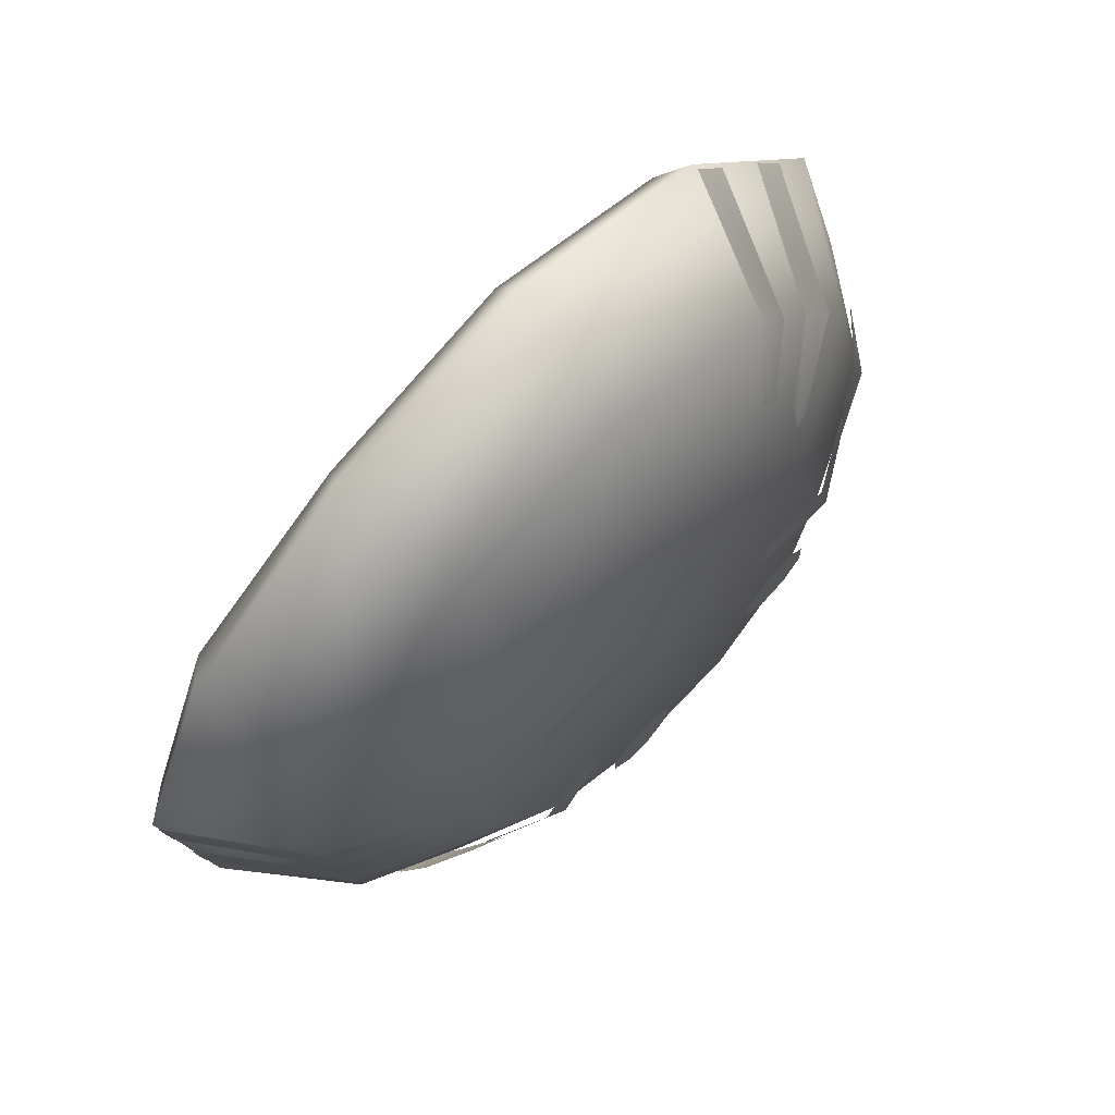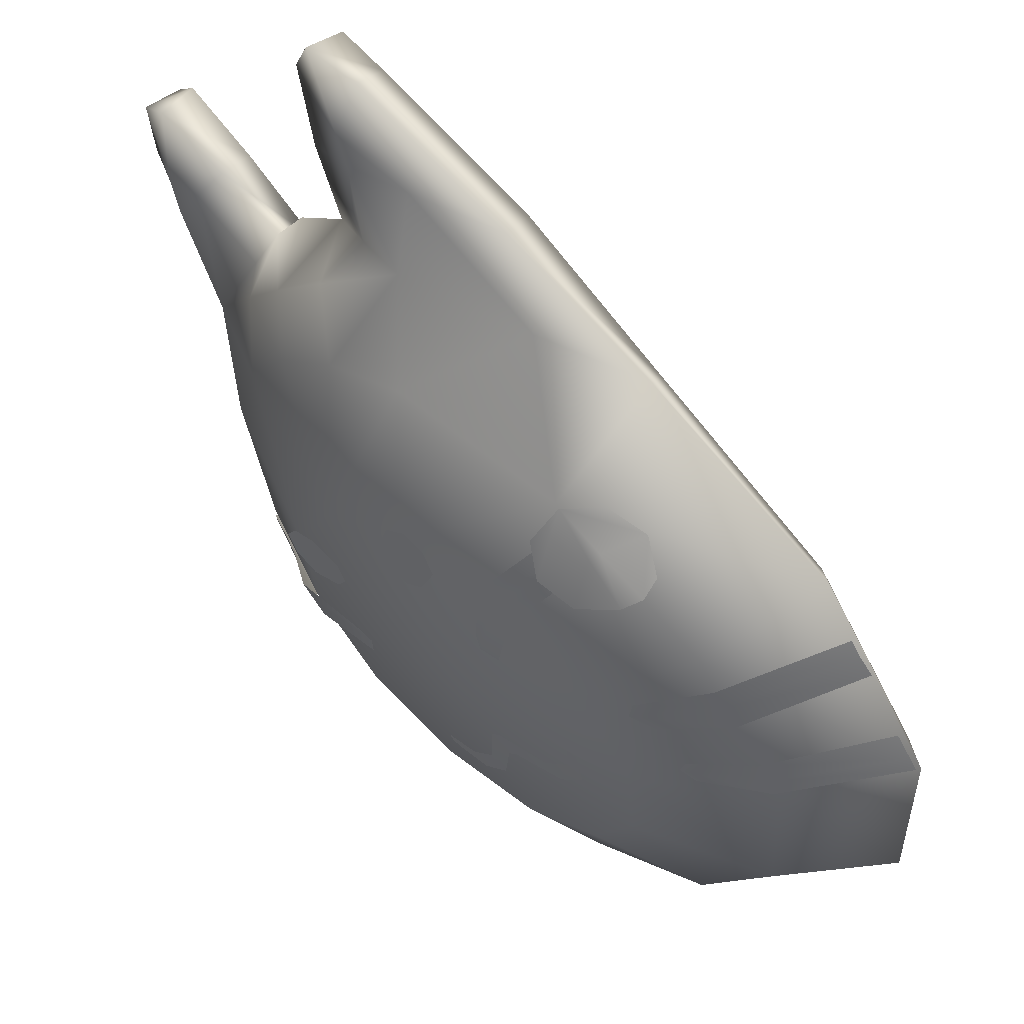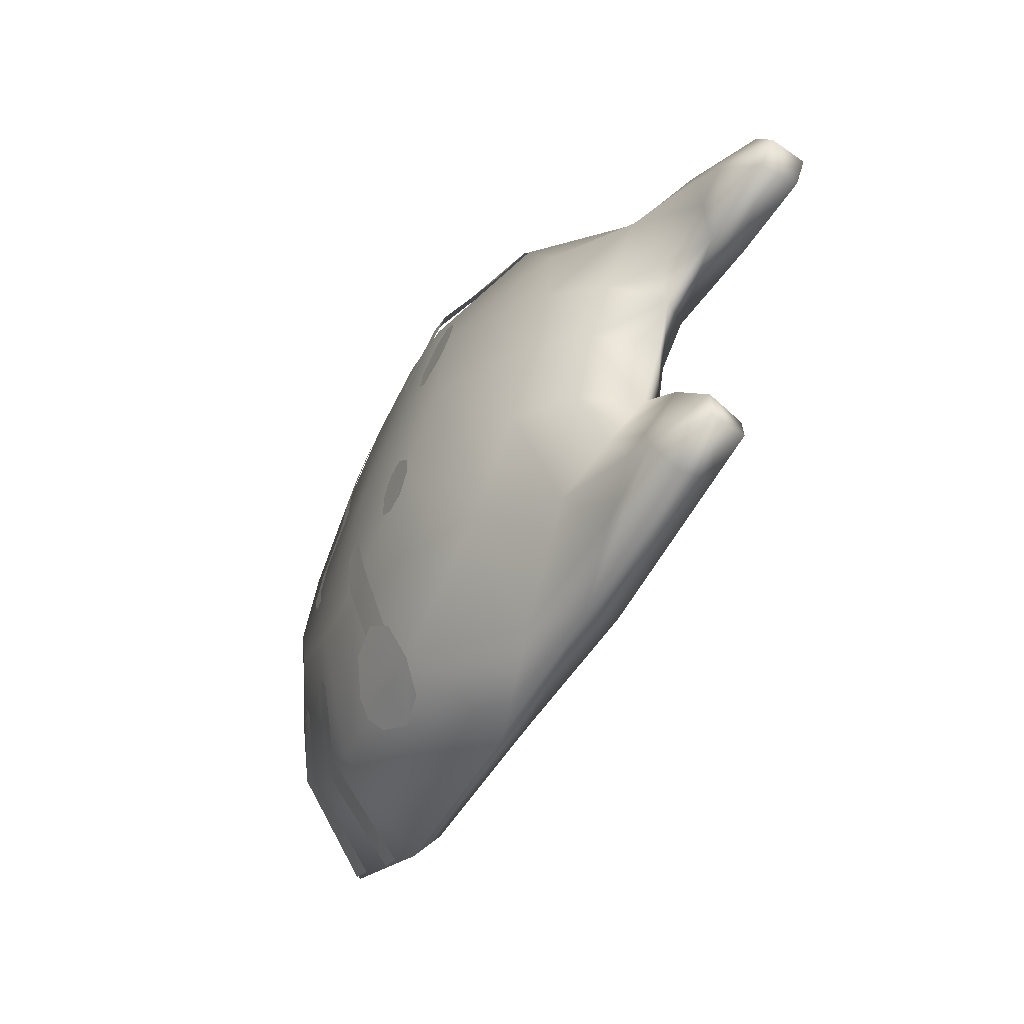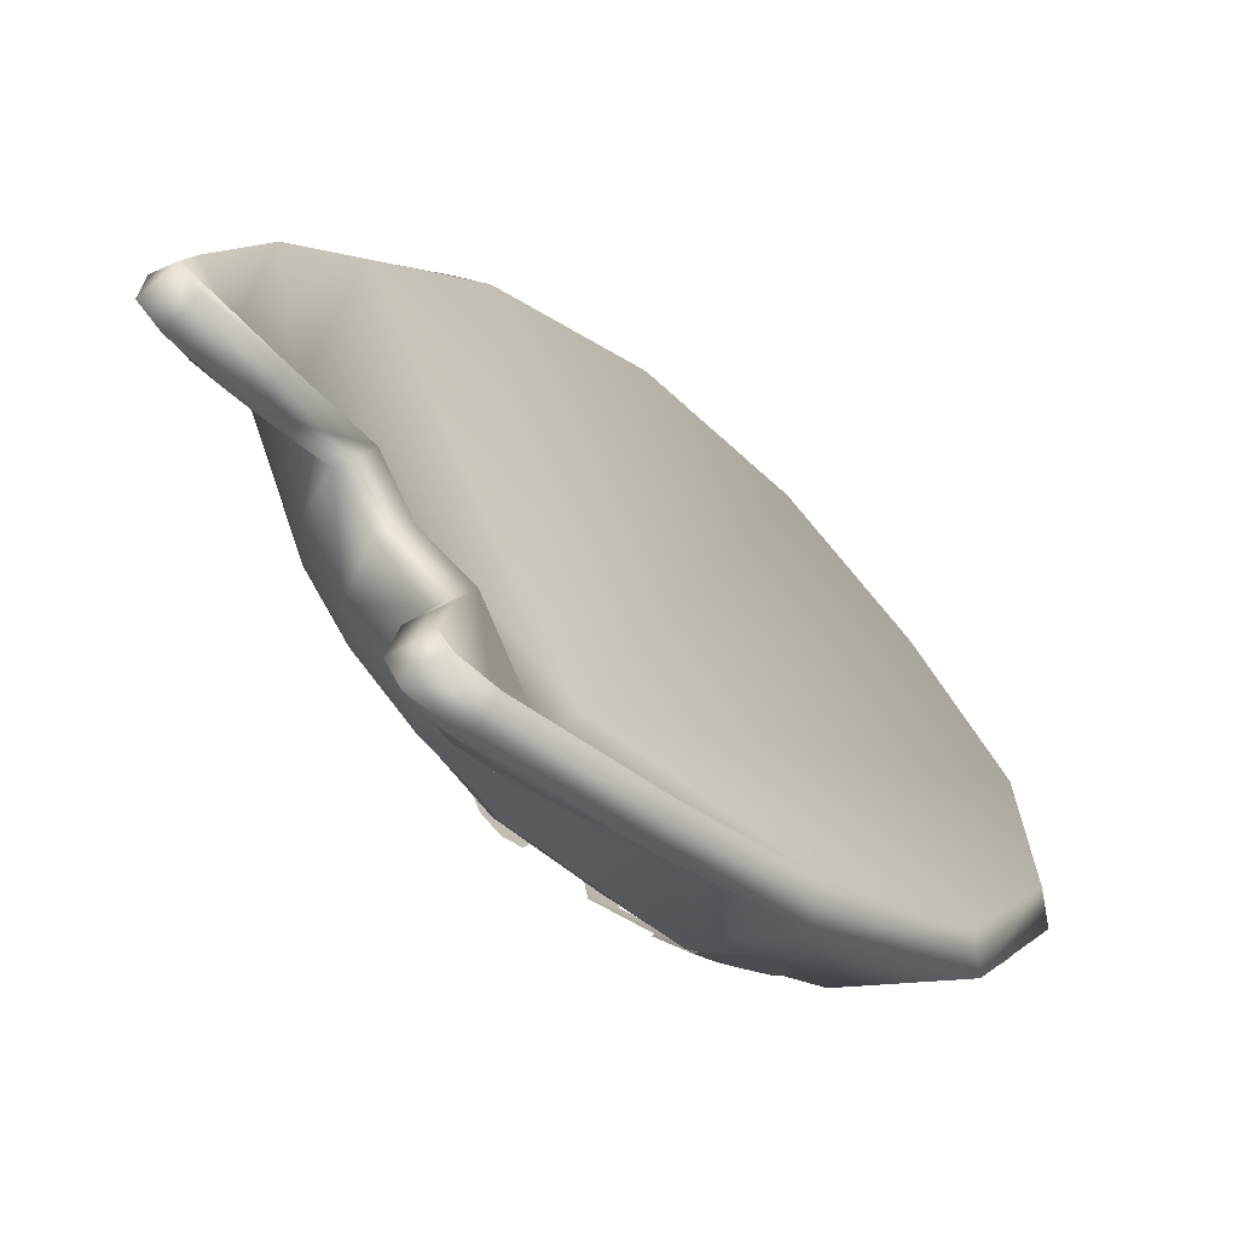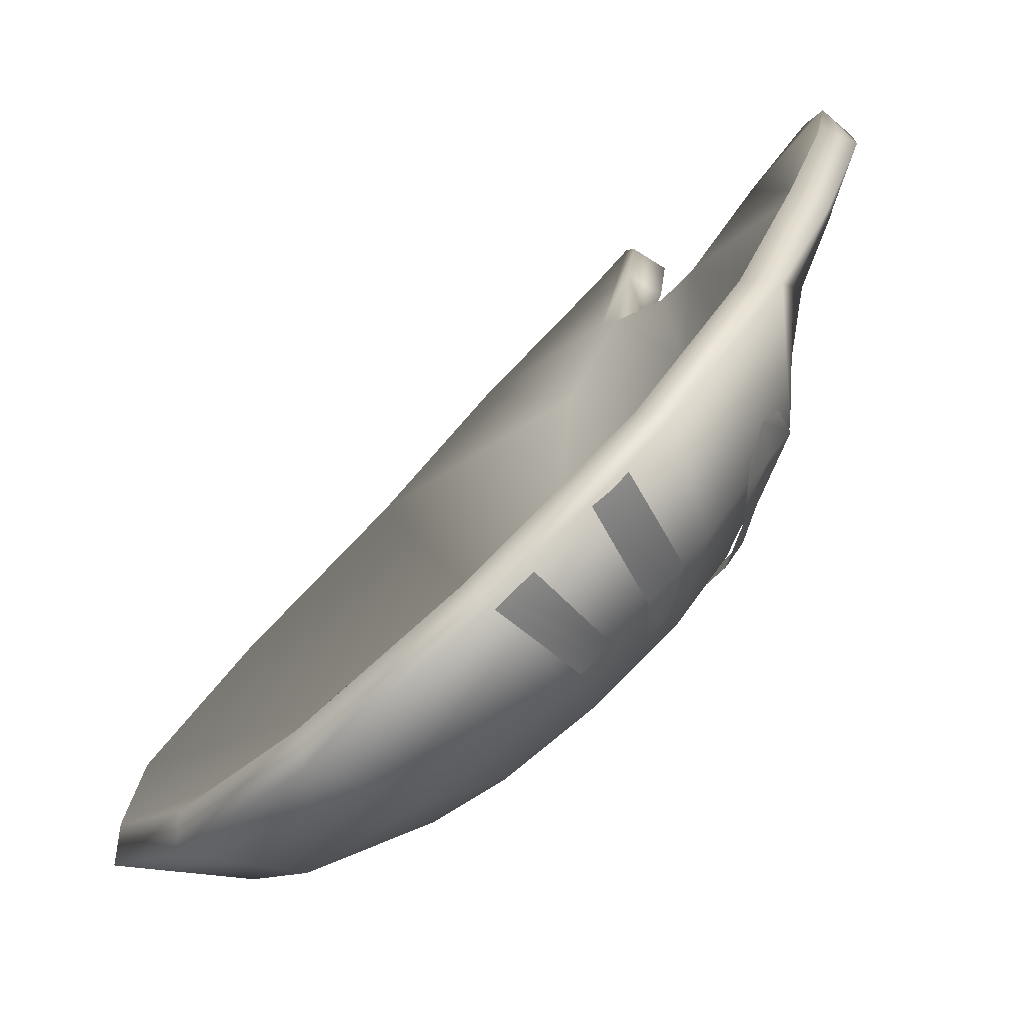
<metadata>
{"format":"obj","ext":"obj","renderer":"f3d","projection":"perspective","resolution":1024,"background":"white","views":[{"elev":-13.8,"azim":-136.2,"up":"+Y"},{"elev":-54.8,"azim":61.8,"up":"+Y"},{"elev":41.8,"azim":57.0,"up":"+Z"},{"elev":3.7,"azim":57.7,"up":"+Y"},{"elev":34.1,"azim":-120.2,"up":"+Y"}]}
</metadata>
<code>
g Potat_CatMask_Headpiece_B_GEO
v -0.07428 -0.04774 0.7491
v -0.09478 -0.03265 0.7311
v -0.07046 -0.0331 0.7587
v -0.06008 -0.04049 0.7668
v -0.05527 -0.03761 0.7719
v -0.05251 -0.04417 0.7655
v -0.05628 -0.05455 0.7485
v 0.001955 -0.1077 0.7379
v -0.006628 -0.1236 0.7051
v -0.01481 -0.1091 0.7316
v -0.002023 -0.1004 0.7497
v 0.001771 -0.09767 0.7542
v -0.02001 -0.09253 0.7376
v -0.004572 -0.09461 0.7513
v -0.07668 -0.1184 0.6979
v -0.06625 -0.1271 0.6967
v -0.07359 -0.1221 0.6958
v -0.06823 -0.1222 0.7021
v -0.07596 -0.1161 0.7024
v -0.06201 -0.1274 0.7013
v -0.07014 -0.1173 0.7075
v -0.06121 -0.1248 0.7063
v -0.06471 -0.1206 0.7087
v -0.07742 -0.1292 0.6796
v -0.06143 -0.1399 0.6812
v -0.07622 -0.1322 0.6758
v -0.06005 -0.1384 0.6856
v -0.07387 -0.1302 0.6826
v -0.04667 -0.1436 0.6782
v -0.05855 -0.137 0.6898
v -0.04332 -0.1431 0.6818
v -0.04216 -0.1414 0.6863
v -0.03634 -0.1503 0.6642
v -0.02463 -0.146 0.6697
v -0.03113 -0.1491 0.664
v -0.03297 -0.1464 0.6759
v -0.04101 -0.1496 0.6668
v -0.02931 -0.1428 0.6872
v -0.0244 -0.1433 0.6788
v -0.03538 -0.1465 0.6772
v -0.0478 -0.1459 0.6736
v -0.04739 -0.1424 0.6824
v -0.03986 -0.1414 0.6881
v -0.0722 -0.1491 0.6348
v -0.0648 -0.1545 0.6168
v -0.07272 -0.1497 0.6305
v -0.06227 -0.1549 0.6203
v -0.06955 -0.1499 0.635
v -0.04793 -0.1504 0.592
v -0.05963 -0.155 0.6241
v -0.0458 -0.1506 0.5949
v -0.04167 -0.1507 0.6006
v -0.06579 -0.1475 0.6507
v -0.05297 -0.1549 0.6333
v -0.06516 -0.1489 0.6451
v -0.04947 -0.1551 0.6384
v -0.06236 -0.1482 0.6518
v -0.03085 -0.1506 0.6139
v -0.04675 -0.1554 0.6421
v -0.02771 -0.1511 0.6188
v -0.02502 -0.1509 0.6224
v -0.1046 -0.08747 0.708
v -0.09675 -0.09772 0.7038
v -0.1007 -0.09419 0.7037
v -0.09867 -0.09084 0.7111
v -0.1034 -0.08469 0.7134
v -0.0933 -0.09826 0.7074
v -0.09951 -0.0853 0.7175
v -0.09265 -0.09413 0.7141
v -0.0951 -0.08931 0.7176
v -0.1121 -0.09339 0.6898
v -0.1159 -0.09121 0.6875
v -0.1208 -0.07861 0.6986
v -0.1181 -0.07849 0.7026
v -0.112 -0.09083 0.6938
v -0.1243 -0.06363 0.7009
v -0.1156 -0.07824 0.7065
v -0.1224 -0.06157 0.705
v -0.1195 -0.06029 0.7087
v -0.133 -0.05004 0.6941
v -0.1321 -0.04502 0.6952
v -0.127 -0.03996 0.7013
v -0.1268 -0.04987 0.7035
v -0.1329 -0.05547 0.6939
v -0.1199 -0.05015 0.7139
v -0.1219 -0.04226 0.7089
v -0.126 -0.05291 0.7037
v -0.1277 -0.06347 0.6971
v -0.1219 -0.0655 0.7042
v -0.118 -0.05997 0.7108
v -0.1431 -0.07599 0.6556
v -0.1449 -0.07528 0.6517
v -0.1527 -0.06387 0.6426
v -0.152 -0.06242 0.6466
v -0.1437 -0.0735 0.6567
v -0.1544 -0.04065 0.6232
v -0.1508 -0.06097 0.6508
v -0.1536 -0.03942 0.6265
v -0.1519 -0.03707 0.6329
v -0.1367 -0.0743 0.6716
v -0.1396 -0.07211 0.6669
v -0.1477 -0.05718 0.6611
v -0.1463 -0.05524 0.6668
v -0.1369 -0.07131 0.6737
v -0.1474 -0.03043 0.6481
v -0.1454 -0.05368 0.6711
v -0.1463 -0.0288 0.6535
v -0.1449 -0.02725 0.6576
v -0.1271 -0.09661 0.6608
v -0.1263 -0.1021 0.6525
v -0.1272 -0.09774 0.6587
v -0.1261 -0.1014 0.6541
v -0.1255 -0.09722 0.6625
v -0.1205 -0.1086 0.6504
v -0.1238 -0.102 0.657
v -0.1201 -0.1079 0.6525
v -0.1104 -0.1155 0.655
v -0.1181 -0.1083 0.6553
v -0.1091 -0.115 0.6579
v -0.1082 -0.1178 0.6543
v -0.1077 -0.1147 0.6608
v -0.1069 -0.1173 0.6573
v -0.1036 -0.1261 0.6455
v -0.1057 -0.1168 0.6602
v -0.1023 -0.1263 0.6473
v -0.0971 -0.1322 0.644
v -0.1017 -0.1252 0.6505
v -0.09599 -0.1324 0.6453
v -0.09127 -0.1347 0.6483
v -0.09564 -0.1311 0.6487
v -0.08969 -0.1352 0.6498
v -0.08971 -0.1342 0.6519
v -0.04519 -0.05846 0.748
v -0.03314 -0.06926 0.747
v -0.04545 -0.08091 0.746
v -0.02337 -0.08096 0.7416
v -0.05722 -0.06781 0.7482
v -0.05628 -0.05455 0.7485
v -0.04215 -0.04898 0.7638
v -0.05251 -0.04417 0.7655
v -0.05527 -0.03761 0.7719
v -0.04121 -0.03672 0.7801
v -0.04445 -0.03107 0.7833
v -0.05555 -0.02663 0.7762
v -0.07046 -0.0331 0.7587
v -0.08515 -0.02199 0.7466
v -0.09478 -0.03265 0.7311
v -0.07428 -0.04774 0.7491
v -0.1113 -0.01943 0.7157
v -0.05596 -0.08922 0.7394
v -0.07044 -0.07598 0.7408
v -0.08731 -0.06358 0.737
v -0.1189 -0.04946 0.7145
v -0.0331 -0.09268 0.7411
v -0.1427 -0.05046 0.6782
v -0.141 -0.02146 0.67
v -0.02001 -0.09253 0.7376
v -0.009736 -0.08241 0.7543
v -0.004572 -0.09461 0.7513
v 0.001771 -0.09767 0.7542
v 0.006543 -0.08596 0.7661
v 0.01262 -0.08993 0.7666
v 0.01417 -0.09854 0.7558
v 0.008484 -0.1186 0.7192
v 0.001955 -0.1077 0.7379
v -0.006628 -0.1236 0.7051
v -0.01481 -0.1091 0.7316
v 0.000681 -0.1349 0.6828
v -0.04389 -0.1034 0.733
v -0.029 -0.1421 0.6881
v -0.0158 -0.1506 0.6333
v -0.0342 -0.1183 0.7214
v -0.07794 -0.1041 0.717
v -0.04151 -0.1548 0.6486
v -0.04772 -0.1497 0.5907
v -0.0648 -0.1218 0.706
v -0.09696 -0.08864 0.7154
v -0.06138 -0.1365 0.6857
v -0.1006 -0.1134 0.6725
v -0.1164 -0.07978 0.7018
v -0.06839 -0.1444 0.6616
v -0.06655 -0.1537 0.6145
v -0.08468 -0.1323 0.5697
v -0.131 -0.07982 0.68
v -0.08332 -0.1435 0.6407
v -0.0964 -0.1392 0.5964
v -0.1196 -0.1029 0.5707
v -0.1369 -0.08826 0.6564
v -0.1019 -0.1343 0.6286
v -0.1248 -0.1152 0.5961
v -0.1456 -0.06945 0.5876
v -0.1527 -0.0649 0.6398
v -0.154 -0.04009 0.6219
v -0.1458 -0.08829 0.6109
v -0.1198 -0.1194 0.6278
v -0.1327 -0.1026 0.6376
v 0.000681 -0.1349 0.6828
v -0.001171 -0.1269 0.6793
v -0.01789 -0.1419 0.6329
v -0.0158 -0.1506 0.6333
v 0.008484 -0.1186 0.7192
v -0.04737 -0.1411 0.5929
v -0.04772 -0.1497 0.5907
v -0.09529 -0.1072 0.6686
v -0.08116 -0.1251 0.5733
v -0.08468 -0.1323 0.5697
v -0.1134 -0.09798 0.5745
v -0.1196 -0.1029 0.5707
v -0.1375 -0.06709 0.5899
v -0.1456 -0.06945 0.5876
v -0.1451 -0.04031 0.6215
v -0.0133 -0.1024 0.7259
v -0.154 -0.04009 0.6219
v -0.1329 -0.02328 0.6667
v -0.141 -0.02146 0.67
v -0.1046 -0.02041 0.7098
v -0.1113 -0.01943 0.7157
v -0.07835 -0.01919 0.7411
v -0.08515 -0.02199 0.7466
v 0.01013 -0.1104 0.7151
v 0.01417 -0.09854 0.7558
v 0.01591 -0.09091 0.751
v 0.01262 -0.08993 0.7666
v 0.002025 -0.09422 0.7445
v -0.02213 -0.07779 0.7332
v 0.01648 -0.08383 0.7607
v 0.006543 -0.08596 0.7661
v 0.01199 -0.08121 0.76
v -0.009736 -0.08241 0.7543
v -0.003168 -0.0784 0.7485
v -0.02337 -0.08096 0.7416
v -0.03314 -0.06926 0.747
v -0.03374 -0.08936 0.7331
v -0.03398 -0.06759 0.7383
v -0.04519 -0.05846 0.748
v -0.04434 -0.05488 0.7397
v -0.04215 -0.04898 0.7638
v -0.04514 -0.07826 0.7378
v -0.05628 -0.06612 0.7397
v -0.06948 -0.04465 0.7423
v -0.03932 -0.04116 0.759
v -0.04121 -0.03672 0.7801
v -0.05544 -0.03505 0.7612
v -0.0356 -0.03009 0.7759
v -0.04445 -0.03107 0.7833
v -0.03986 -0.02502 0.7777
v -0.05555 -0.02663 0.7762
v -0.04943 -0.02353 0.7701
g Potat_CatMask_Headpiece_B_GEO_0
f 3 2 1
f 4 3 1
f 4 5 3
f 4 6 5
f 4 1 6
f 1 7 6
f 10 9 8
f 11 10 8
f 11 8 12
f 10 11 13
f 11 12 14
f 11 14 13
f 17 16 15
f 16 18 15
f 15 18 19
f 16 20 18
f 18 21 19
f 20 22 18
f 18 22 21
f 22 23 21
f 26 25 24
f 25 27 24
f 24 27 28
f 25 29 27
f 27 30 28
f 29 31 27
f 27 31 30
f 31 32 30
f 35 34 33
f 34 36 33
f 37 33 36
f 36 34 38
f 34 39 38
f 40 37 36
f 40 36 38
f 37 40 41
f 40 42 41
f 40 38 42
f 38 43 42
f 46 45 44
f 45 47 44
f 44 47 48
f 45 49 47
f 47 50 48
f 49 51 47
f 47 51 50
f 51 52 50
f 55 54 53
f 54 56 53
f 53 56 57
f 54 58 56
f 56 59 57
f 58 60 56
f 56 60 59
f 60 61 59
f 64 63 62
f 63 65 62
f 62 65 66
f 63 67 65
f 65 68 66
f 67 69 65
f 65 69 68
f 69 70 68
f 73 72 71
f 74 73 71
f 74 71 75
f 76 73 74
f 77 74 75
f 78 76 74
f 78 74 77
f 79 78 77
f 82 81 80
f 83 82 80
f 80 84 83
f 82 83 85
f 86 82 85
f 84 87 83
f 83 87 85
f 84 88 87
f 88 89 87
f 87 89 85
f 89 90 85
f 93 92 91
f 94 93 91
f 94 91 95
f 96 93 94
f 97 94 95
f 98 96 94
f 98 94 97
f 99 98 97
f 102 101 100
f 103 102 100
f 103 100 104
f 105 102 103
f 106 103 104
f 107 105 103
f 107 103 106
f 108 107 106
f 111 110 109
f 110 112 109
f 109 112 113
f 110 114 112
f 112 115 113
f 114 116 112
f 112 116 115
f 114 117 116
f 116 118 115
f 117 119 116
f 116 119 118
f 117 120 119
f 119 121 118
f 120 122 119
f 119 122 121
f 120 123 122
f 122 124 121
f 123 125 122
f 122 125 124
f 123 126 125
f 125 127 124
f 126 128 125
f 125 128 127
f 126 129 128
f 128 130 127
f 129 131 128
f 128 131 130
f 131 132 130
f 135 134 133
f 134 135 136
f 137 135 133
f 137 133 138
f 138 133 139
f 140 138 139
f 140 139 141
f 139 142 141
f 141 142 143
f 143 144 141
f 145 141 144
f 146 145 144
f 147 145 146
f 148 137 138
f 149 147 146
f 150 135 137
f 151 137 148
f 151 150 137
f 152 148 147
f 152 151 148
f 147 149 153
f 147 153 152
f 154 135 150
f 135 154 136
f 155 153 149
f 156 155 149
f 136 154 157
f 158 136 157
f 159 158 157
f 159 160 158
f 160 161 158
f 162 161 160
f 162 160 163
f 164 163 160
f 165 164 160
f 164 165 166
f 154 167 157
f 168 164 166
f 167 154 169
f 169 154 150
f 170 168 166
f 168 170 171
f 166 167 172
f 172 167 169
f 166 172 170
f 150 173 169
f 172 169 173
f 173 150 151
f 170 174 171
f 171 174 175
f 172 176 170
f 176 172 173
f 177 173 151
f 152 177 151
f 176 178 170
f 170 178 174
f 176 173 179
f 173 177 179
f 178 176 179
f 177 180 179
f 180 177 152
f 181 178 179
f 178 181 174
f 153 180 152
f 174 182 175
f 174 181 182
f 175 182 183
f 184 180 153
f 180 184 179
f 155 184 153
f 181 185 182
f 185 181 179
f 182 186 183
f 182 185 186
f 183 186 187
f 188 184 155
f 184 188 179
f 185 189 186
f 189 185 179
f 186 190 187
f 186 189 190
f 187 190 191
f 192 188 155
f 192 155 156
f 193 192 156
f 191 194 193
f 190 194 191
f 194 192 193
f 189 195 190
f 195 189 179
f 190 195 194
f 196 188 192
f 188 196 179
f 194 196 192
f 195 196 194
f 196 195 179
f 199 198 197
f 200 199 197
f 197 198 201
f 202 199 200
f 203 202 200
f 202 204 199
f 199 204 198
f 205 202 203
f 205 204 202
f 206 205 203
f 207 205 206
f 207 204 205
f 208 207 206
f 209 204 207
f 209 207 208
f 210 209 208
f 211 204 209
f 211 209 210
f 198 204 212
f 213 211 210
f 214 211 213
f 214 204 211
f 215 214 213
f 216 214 215
f 216 204 214
f 217 216 215
f 218 216 217
f 219 218 217
f 198 212 220
f 198 220 201
f 201 220 221
f 220 222 221
f 221 222 223
f 222 220 224
f 212 224 220
f 212 225 224
f 222 226 223
f 226 222 224
f 223 226 227
f 226 228 227
f 228 226 224
f 227 228 229
f 230 228 224
f 228 230 229
f 225 230 224
f 229 230 231
f 230 225 231
f 231 225 232
f 225 212 233
f 212 204 233
f 225 234 232
f 232 234 235
f 234 236 235
f 235 236 237
f 225 233 238
f 234 225 238
f 204 238 233
f 236 234 238
f 239 238 204
f 239 236 238
f 239 204 240
f 240 236 239
f 240 204 216
f 240 216 218
f 236 241 237
f 237 241 242
f 236 240 243
f 243 240 218
f 241 236 243
f 241 244 242
f 242 244 245
f 246 244 241
f 244 246 245
f 243 246 241
f 245 246 247
f 243 218 248
f 246 243 248
f 246 248 247
f 248 218 219
f 247 248 219

</code>
